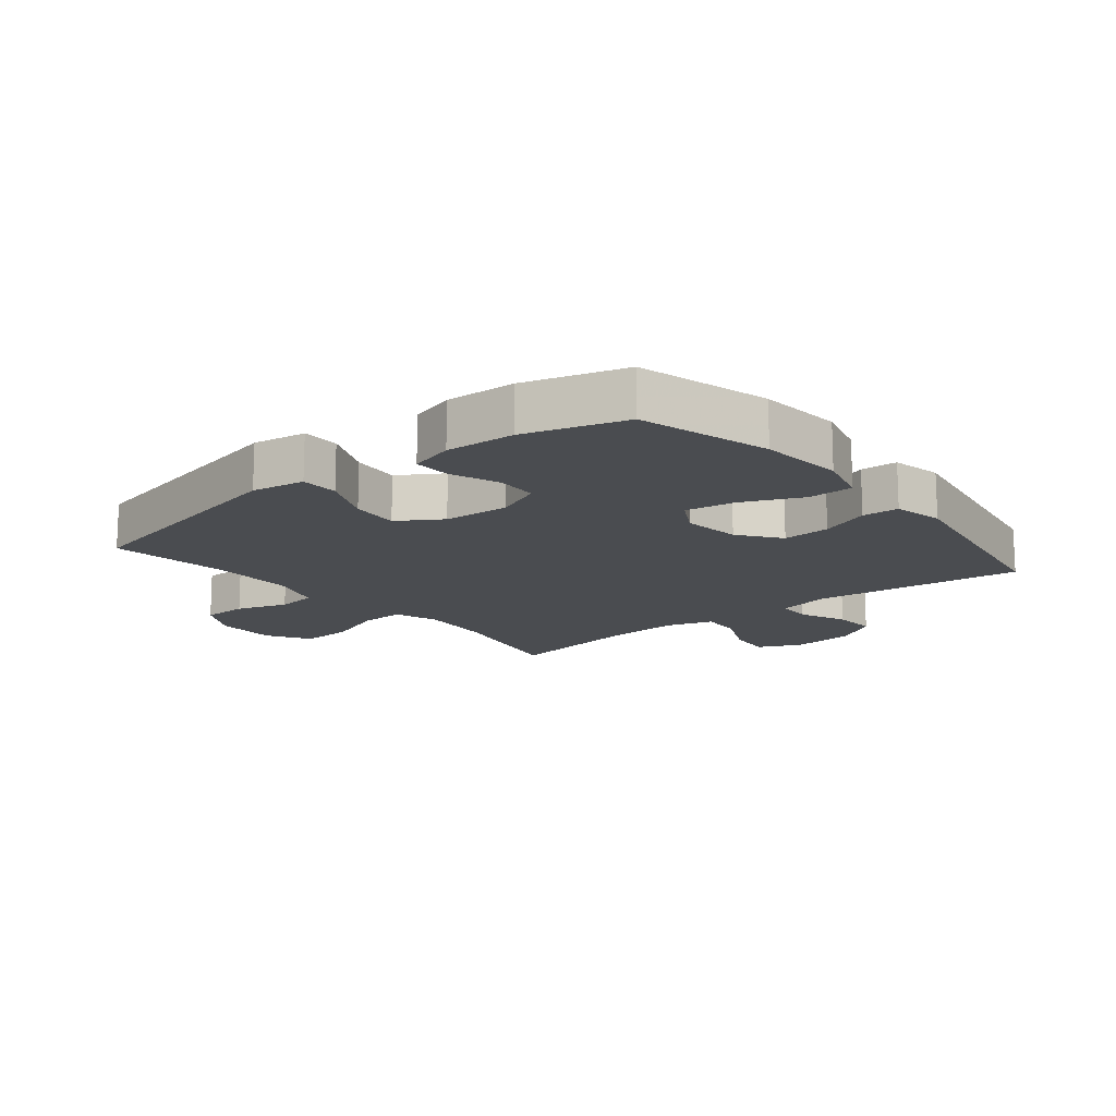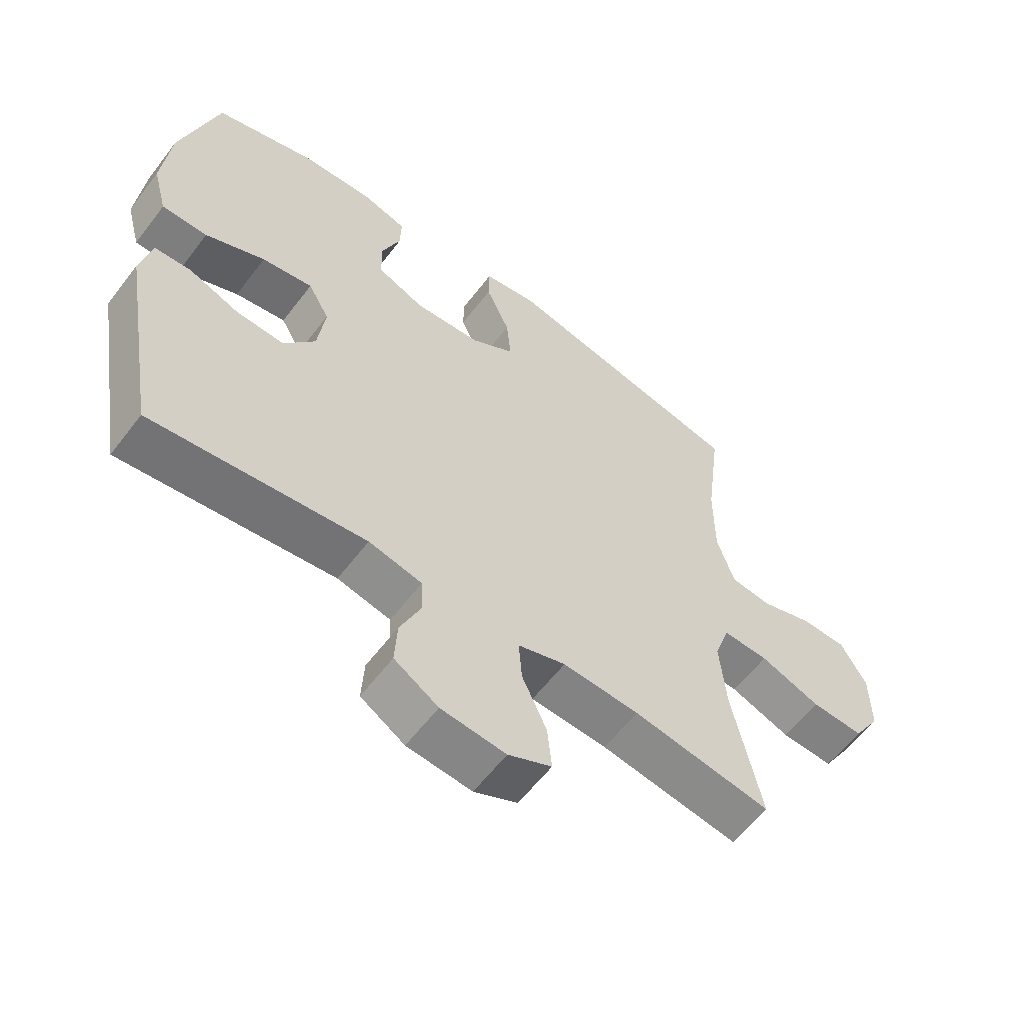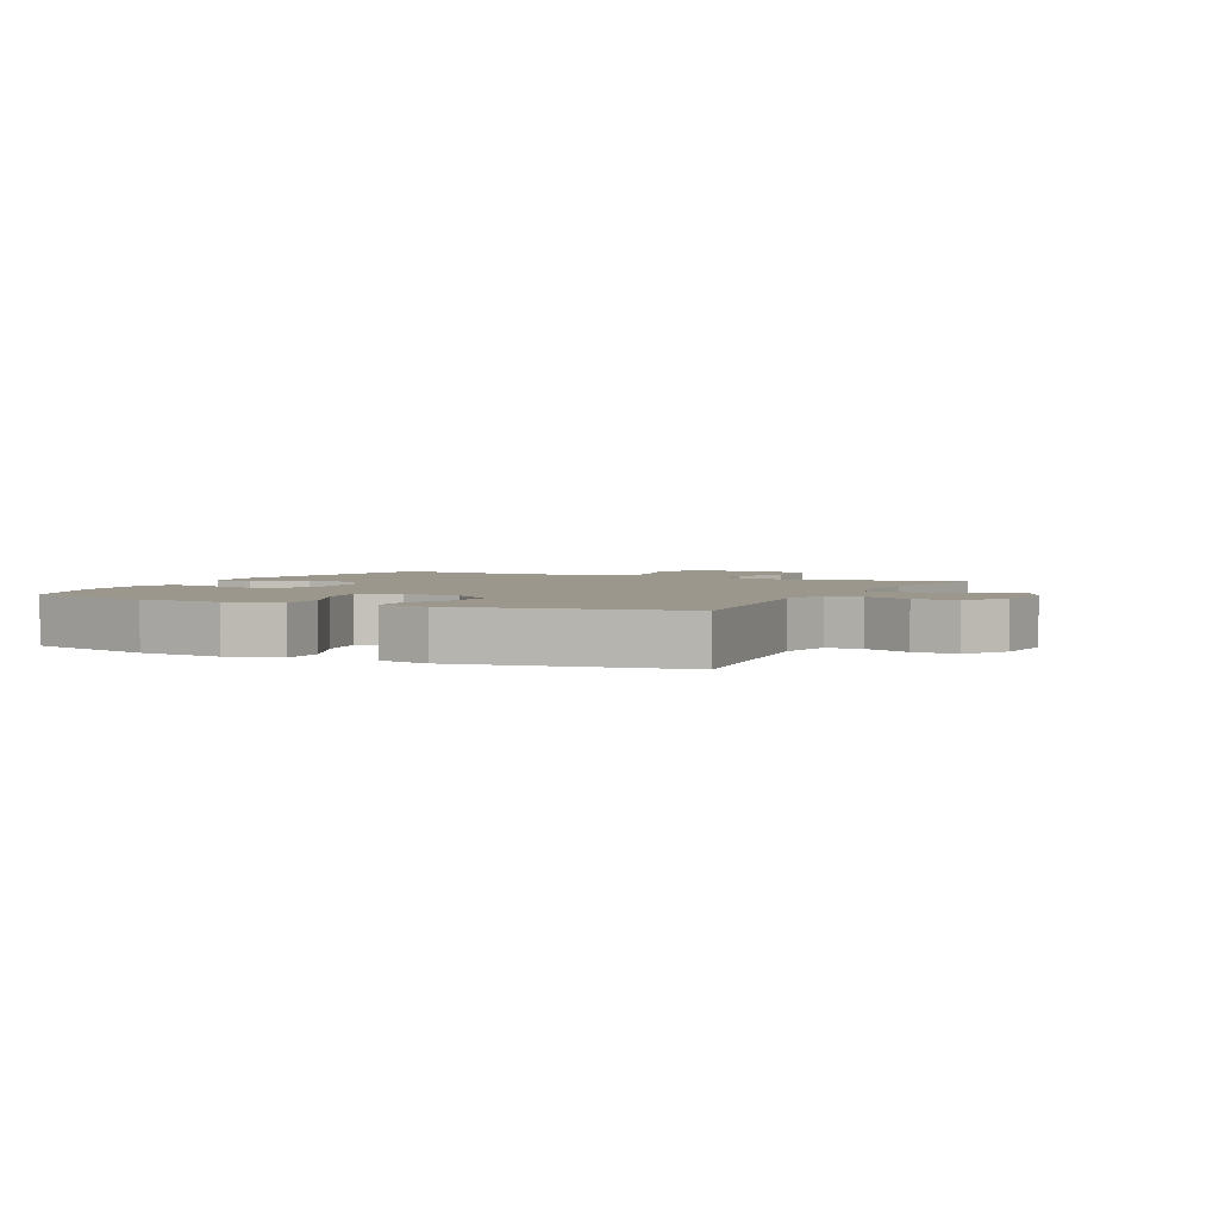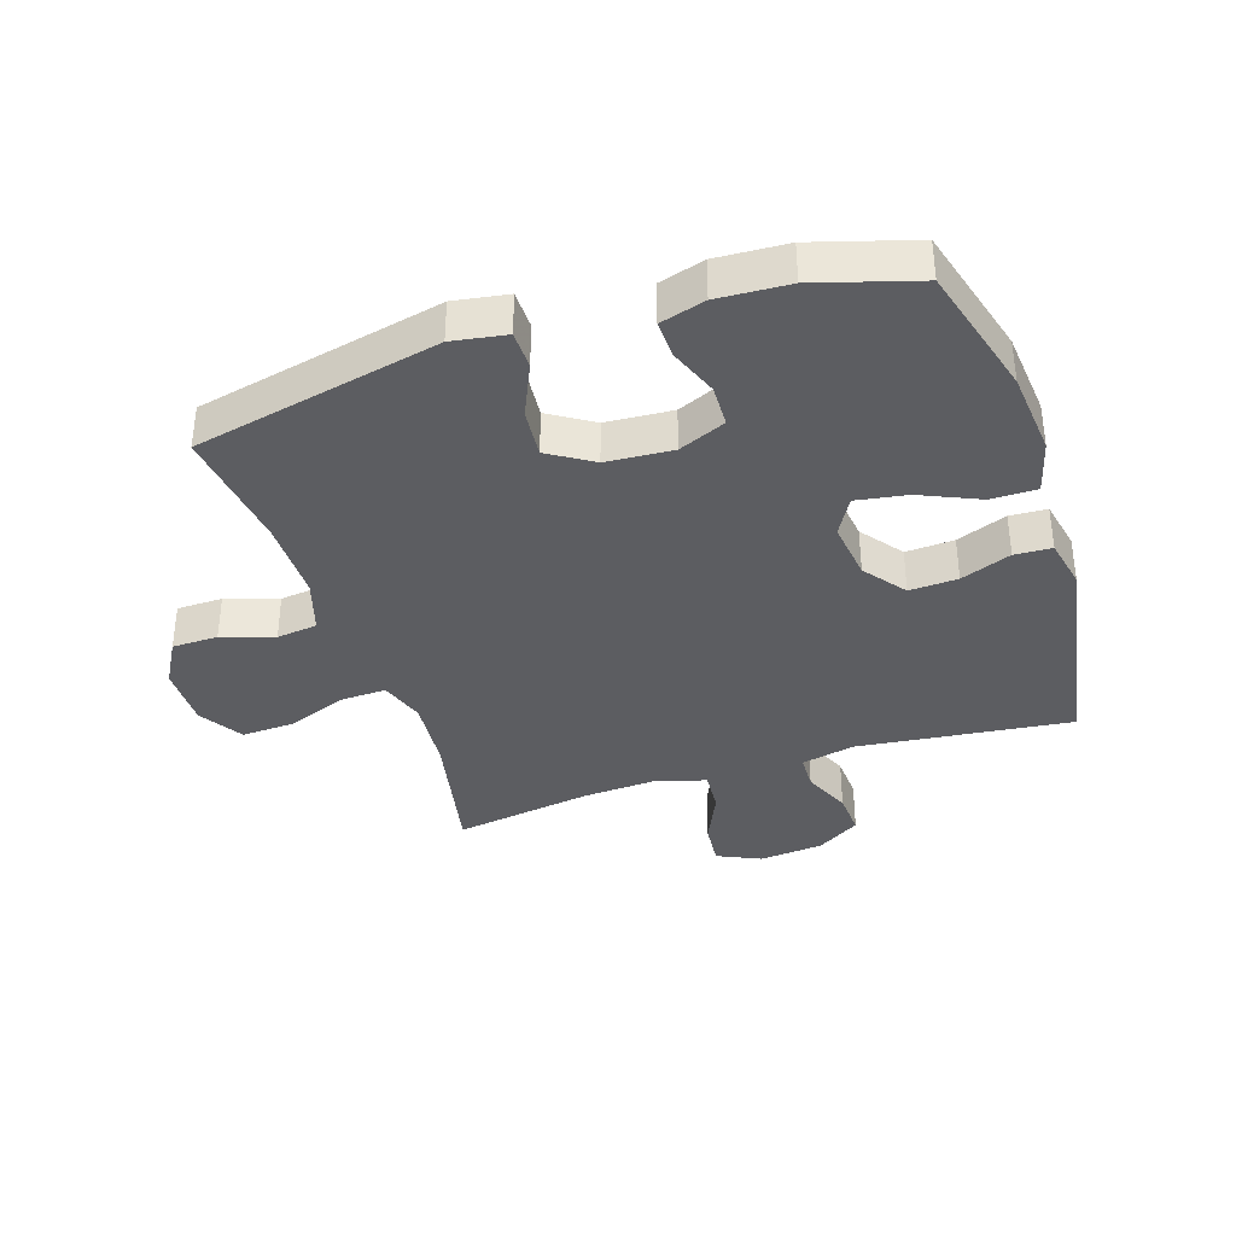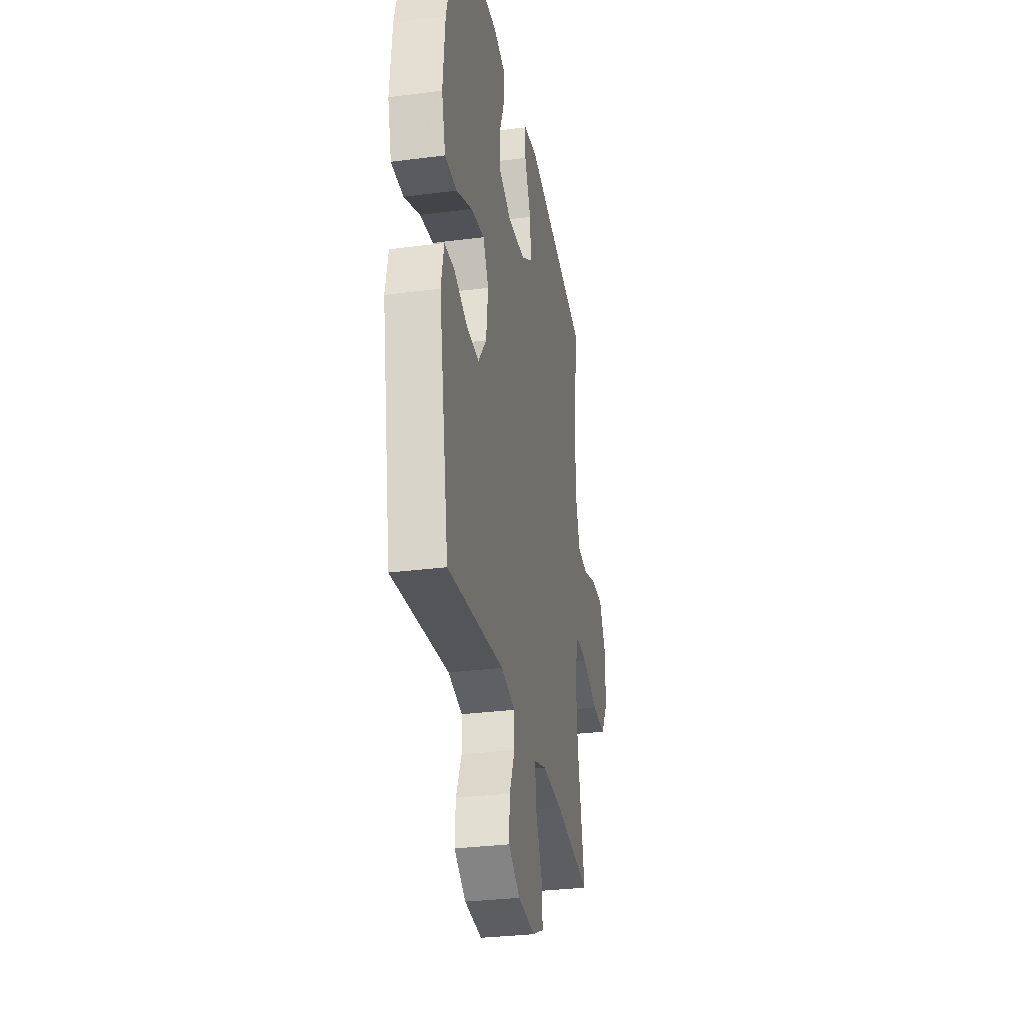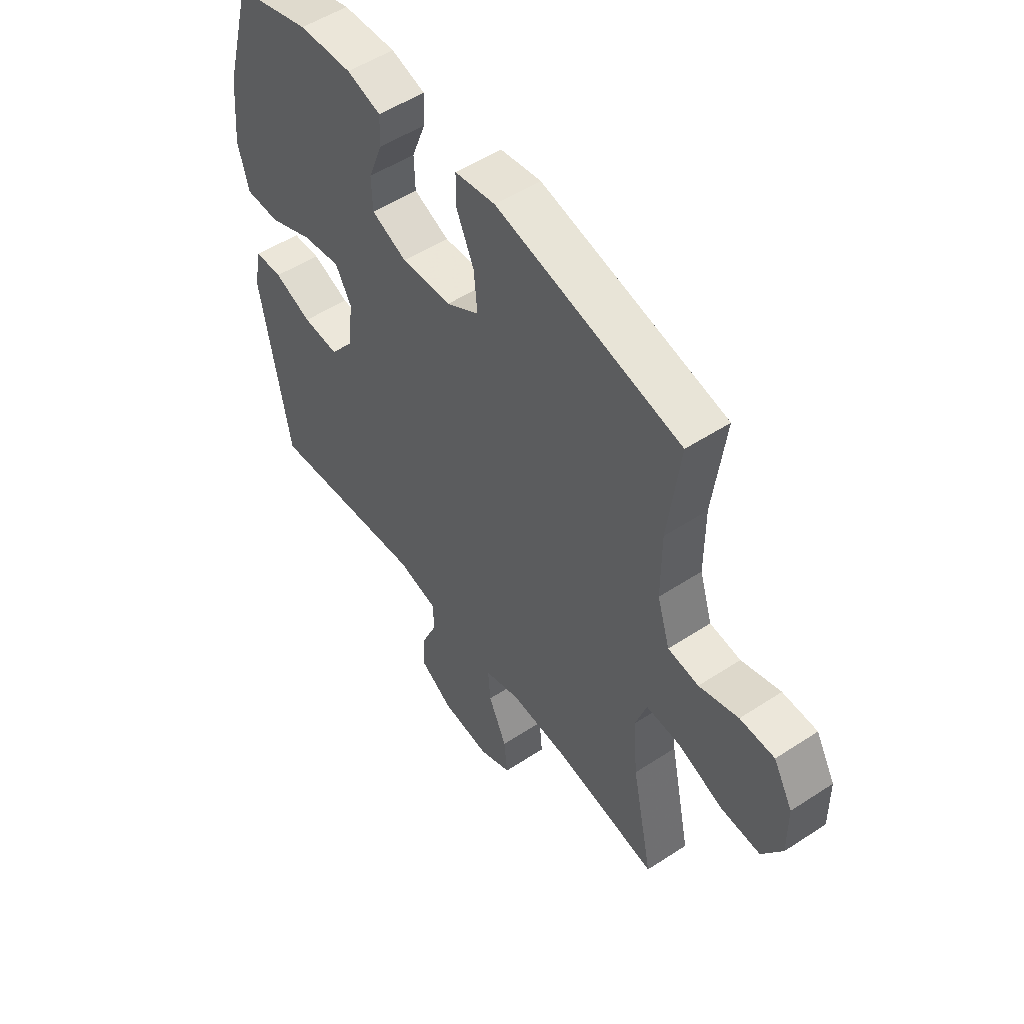
<metadata>
{"format":"obj","ext":"obj","renderer":"f3d","projection":"perspective","resolution":1024,"background":"white","views":[{"elev":-14.7,"azim":39.1,"up":"+Y"},{"elev":-59.5,"azim":142.9,"up":"+Z"},{"elev":2.9,"azim":115.8,"up":"+Y"},{"elev":-36.8,"azim":18.1,"up":"+Y"},{"elev":-30.5,"azim":100.6,"up":"+Z"},{"elev":52.4,"azim":-125.2,"up":"+Z"}]}
</metadata>
<code>
v 0.5 0.07 -0.5
v 0.16 0.07 -0.461
v 0.075 0.07 -0.48
v 0.073 0.07 -0.537
v 0.106 0.07 -0.613
v 0.11 0.07 -0.684
v 0.04 0.07 -0.728
v -0.063 0.07 -0.738
v -0.132 0.07 -0.706
v -0.125 0.07 -0.634
v -0.086 0.07 -0.549
v -0.081 0.07 -0.482
v -0.157 0.07 -0.458
v -0.279 0.07 -0.465
v -0.5 0.07 -0.5
v -0.455 0.07 -0.284
v -0.445 0.07 -0.167
v -0.469 0.07 -0.095
v -0.542 0.07 -0.098
v -0.638 0.07 -0.134
v -0.722 0.07 -0.138
v -0.765 0.07 -0.069
v -0.764 0.07 0.032
v -0.723 0.07 0.104
v -0.65 0.07 0.105
v -0.567 0.07 0.078
v -0.502 0.07 0.086
v -0.475 0.07 0.172
v -0.475 0.07 0.302
v -0.5 0.07 0.5
v -0.109 0.07 0.585
v -0.023 0.07 0.571
v -0.022 0.07 0.51
v -0.06 0.07 0.425
v -0.067 0.07 0.347
v 0.003 0.07 0.303
v 0.109 0.07 0.296
v 0.184 0.07 0.328
v 0.186 0.07 0.395
v 0.156 0.07 0.473
v 0.154 0.07 0.533
v 0.226 0.07 0.554
v 0.339 0.07 0.548
v 0.5 0.07 0.5
v 0.559 0.07 0.289
v 0.572 0.07 0.153
v 0.549 0.07 0.067
v 0.476 0.07 0.067
v 0.381 0.07 0.109
v 0.3 0.07 0.122
v 0.266 0.07 0.062
v 0.278 0.07 -0.032
v 0.328 0.07 -0.098
v 0.405 0.07 -0.094
v 0.485 0.07 -0.063
v 0.544 0.07 -0.066
v 0.561 0.07 -0.147
v 0.5 0 -0.5
v 0.16 0 -0.461
v 0.075 0 -0.48
v 0.073 0 -0.537
v 0.106 0 -0.613
v 0.11 0 -0.684
v 0.04 0 -0.728
v -0.063 0 -0.738
v -0.132 0 -0.706
v -0.125 0 -0.634
v -0.086 0 -0.549
v -0.081 0 -0.482
v -0.157 0 -0.458
v -0.279 0 -0.465
v -0.5 0 -0.5
v -0.455 0 -0.284
v -0.445 0 -0.167
v -0.469 0 -0.095
v -0.542 0 -0.098
v -0.638 0 -0.134
v -0.722 0 -0.138
v -0.765 0 -0.069
v -0.764 0 0.032
v -0.723 0 0.104
v -0.65 0 0.105
v -0.567 0 0.078
v -0.502 0 0.086
v -0.475 0 0.172
v -0.475 0 0.302
v -0.5 0 0.5
v -0.109 0 0.585
v -0.023 0 0.571
v -0.022 0 0.51
v -0.06 0 0.425
v -0.067 0 0.347
v 0.003 0 0.303
v 0.109 0 0.296
v 0.184 0 0.328
v 0.186 0 0.395
v 0.156 0 0.473
v 0.154 0 0.533
v 0.226 0 0.554
v 0.339 0 0.548
v 0.5 0 0.5
v 0.559 0 0.289
v 0.572 0 0.153
v 0.549 0 0.067
v 0.476 0 0.067
v 0.381 0 0.109
v 0.3 0 0.122
v 0.266 0 0.062
v 0.278 0 -0.032
v 0.328 0 -0.098
v 0.405 0 -0.094
v 0.485 0 -0.063
v 0.544 0 -0.066
v 0.561 0 -0.147
f 54 55 56 57
f 53 54 57 1
f 52 53 1 2
f 51 52 2 3
f 46 47 48 49
f 46 49 50
f 45 46 50
f 44 45 50
f 43 44 50 51
f 39 40 41 42
f 38 39 42 43
f 31 32 33 34
f 29 30 31 34
f 28 29 34 35
f 27 28 35 36
f 23 24 25 26
f 23 26 27
f 22 23 27
f 19 20 21 22
f 18 19 22 27
f 17 18 27 36
f 14 15 16
f 13 14 16 17
f 12 13 17 36
f 8 9 10 11
f 4 5 6 7
f 3 4 7 8
f 38 43 51 3
f 11 12 36 37
f 11 37 38
f 3 8 11 38
f 114 113 112 111
f 58 114 111 110
f 59 58 110 109
f 60 59 109 108
f 106 105 104 103
f 107 106 103
f 107 103 102
f 107 102 101
f 108 107 101 100
f 99 98 97 96
f 100 99 96 95
f 91 90 89 88
f 91 88 87 86
f 92 91 86 85
f 93 92 85 84
f 83 82 81 80
f 84 83 80
f 84 80 79
f 79 78 77 76
f 84 79 76 75
f 93 84 75 74
f 73 72 71
f 74 73 71 70
f 93 74 70 69
f 68 67 66 65
f 64 63 62 61
f 65 64 61 60
f 60 108 100 95
f 94 93 69 68
f 95 94 68
f 95 68 65 60
f 1 58 59 2
f 2 59 60 3
f 3 60 61 4
f 4 61 62 5
f 5 62 63 6
f 6 63 64 7
f 7 64 65 8
f 8 65 66 9
f 9 66 67 10
f 10 67 68 11
f 11 68 69 12
f 12 69 70 13
f 13 70 71 14
f 14 71 72 15
f 15 72 73 16
f 16 73 74 17
f 17 74 75 18
f 18 75 76 19
f 19 76 77 20
f 20 77 78 21
f 21 78 79 22
f 22 79 80 23
f 23 80 81 24
f 24 81 82 25
f 25 82 83 26
f 26 83 84 27
f 27 84 85 28
f 28 85 86 29
f 29 86 87 30
f 30 87 88 31
f 31 88 89 32
f 32 89 90 33
f 33 90 91 34
f 34 91 92 35
f 35 92 93 36
f 36 93 94 37
f 37 94 95 38
f 38 95 96 39
f 39 96 97 40
f 40 97 98 41
f 41 98 99 42
f 42 99 100 43
f 43 100 101 44
f 44 101 102 45
f 45 102 103 46
f 46 103 104 47
f 47 104 105 48
f 48 105 106 49
f 49 106 107 50
f 50 107 108 51
f 51 108 109 52
f 52 109 110 53
f 53 110 111 54
f 54 111 112 55
f 55 112 113 56
f 56 113 114 57
f 57 114 58 1

</code>
